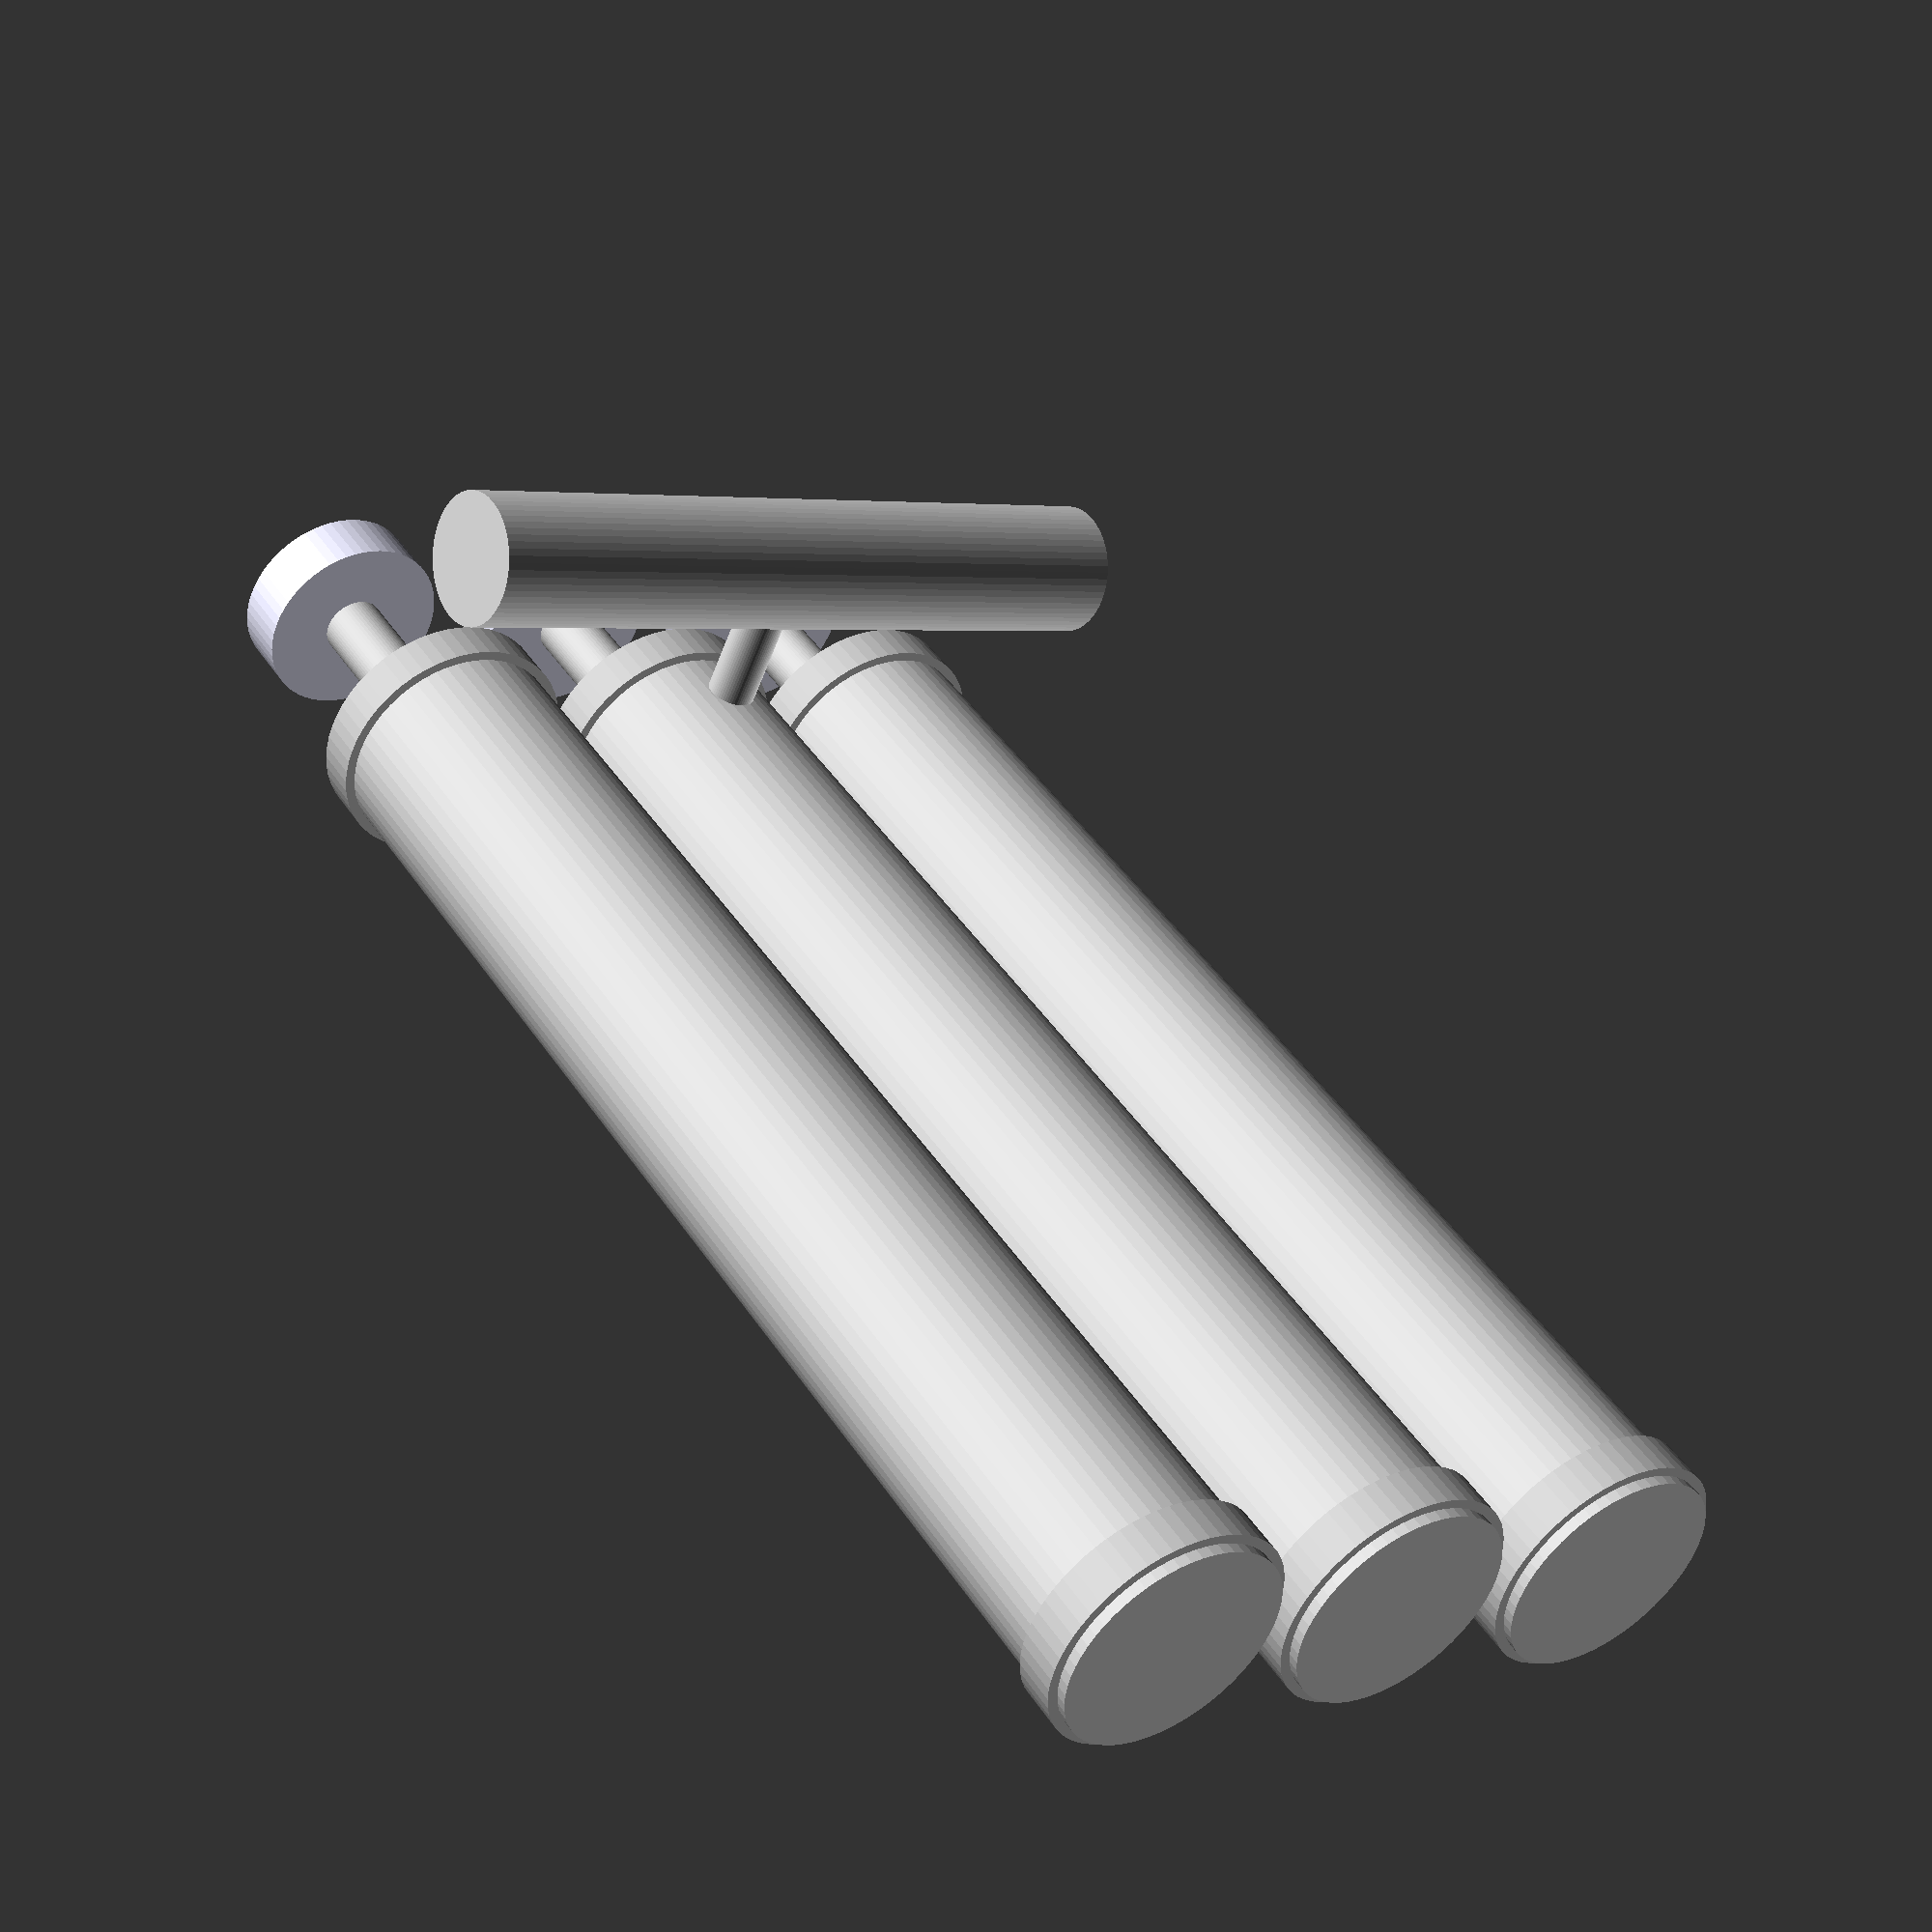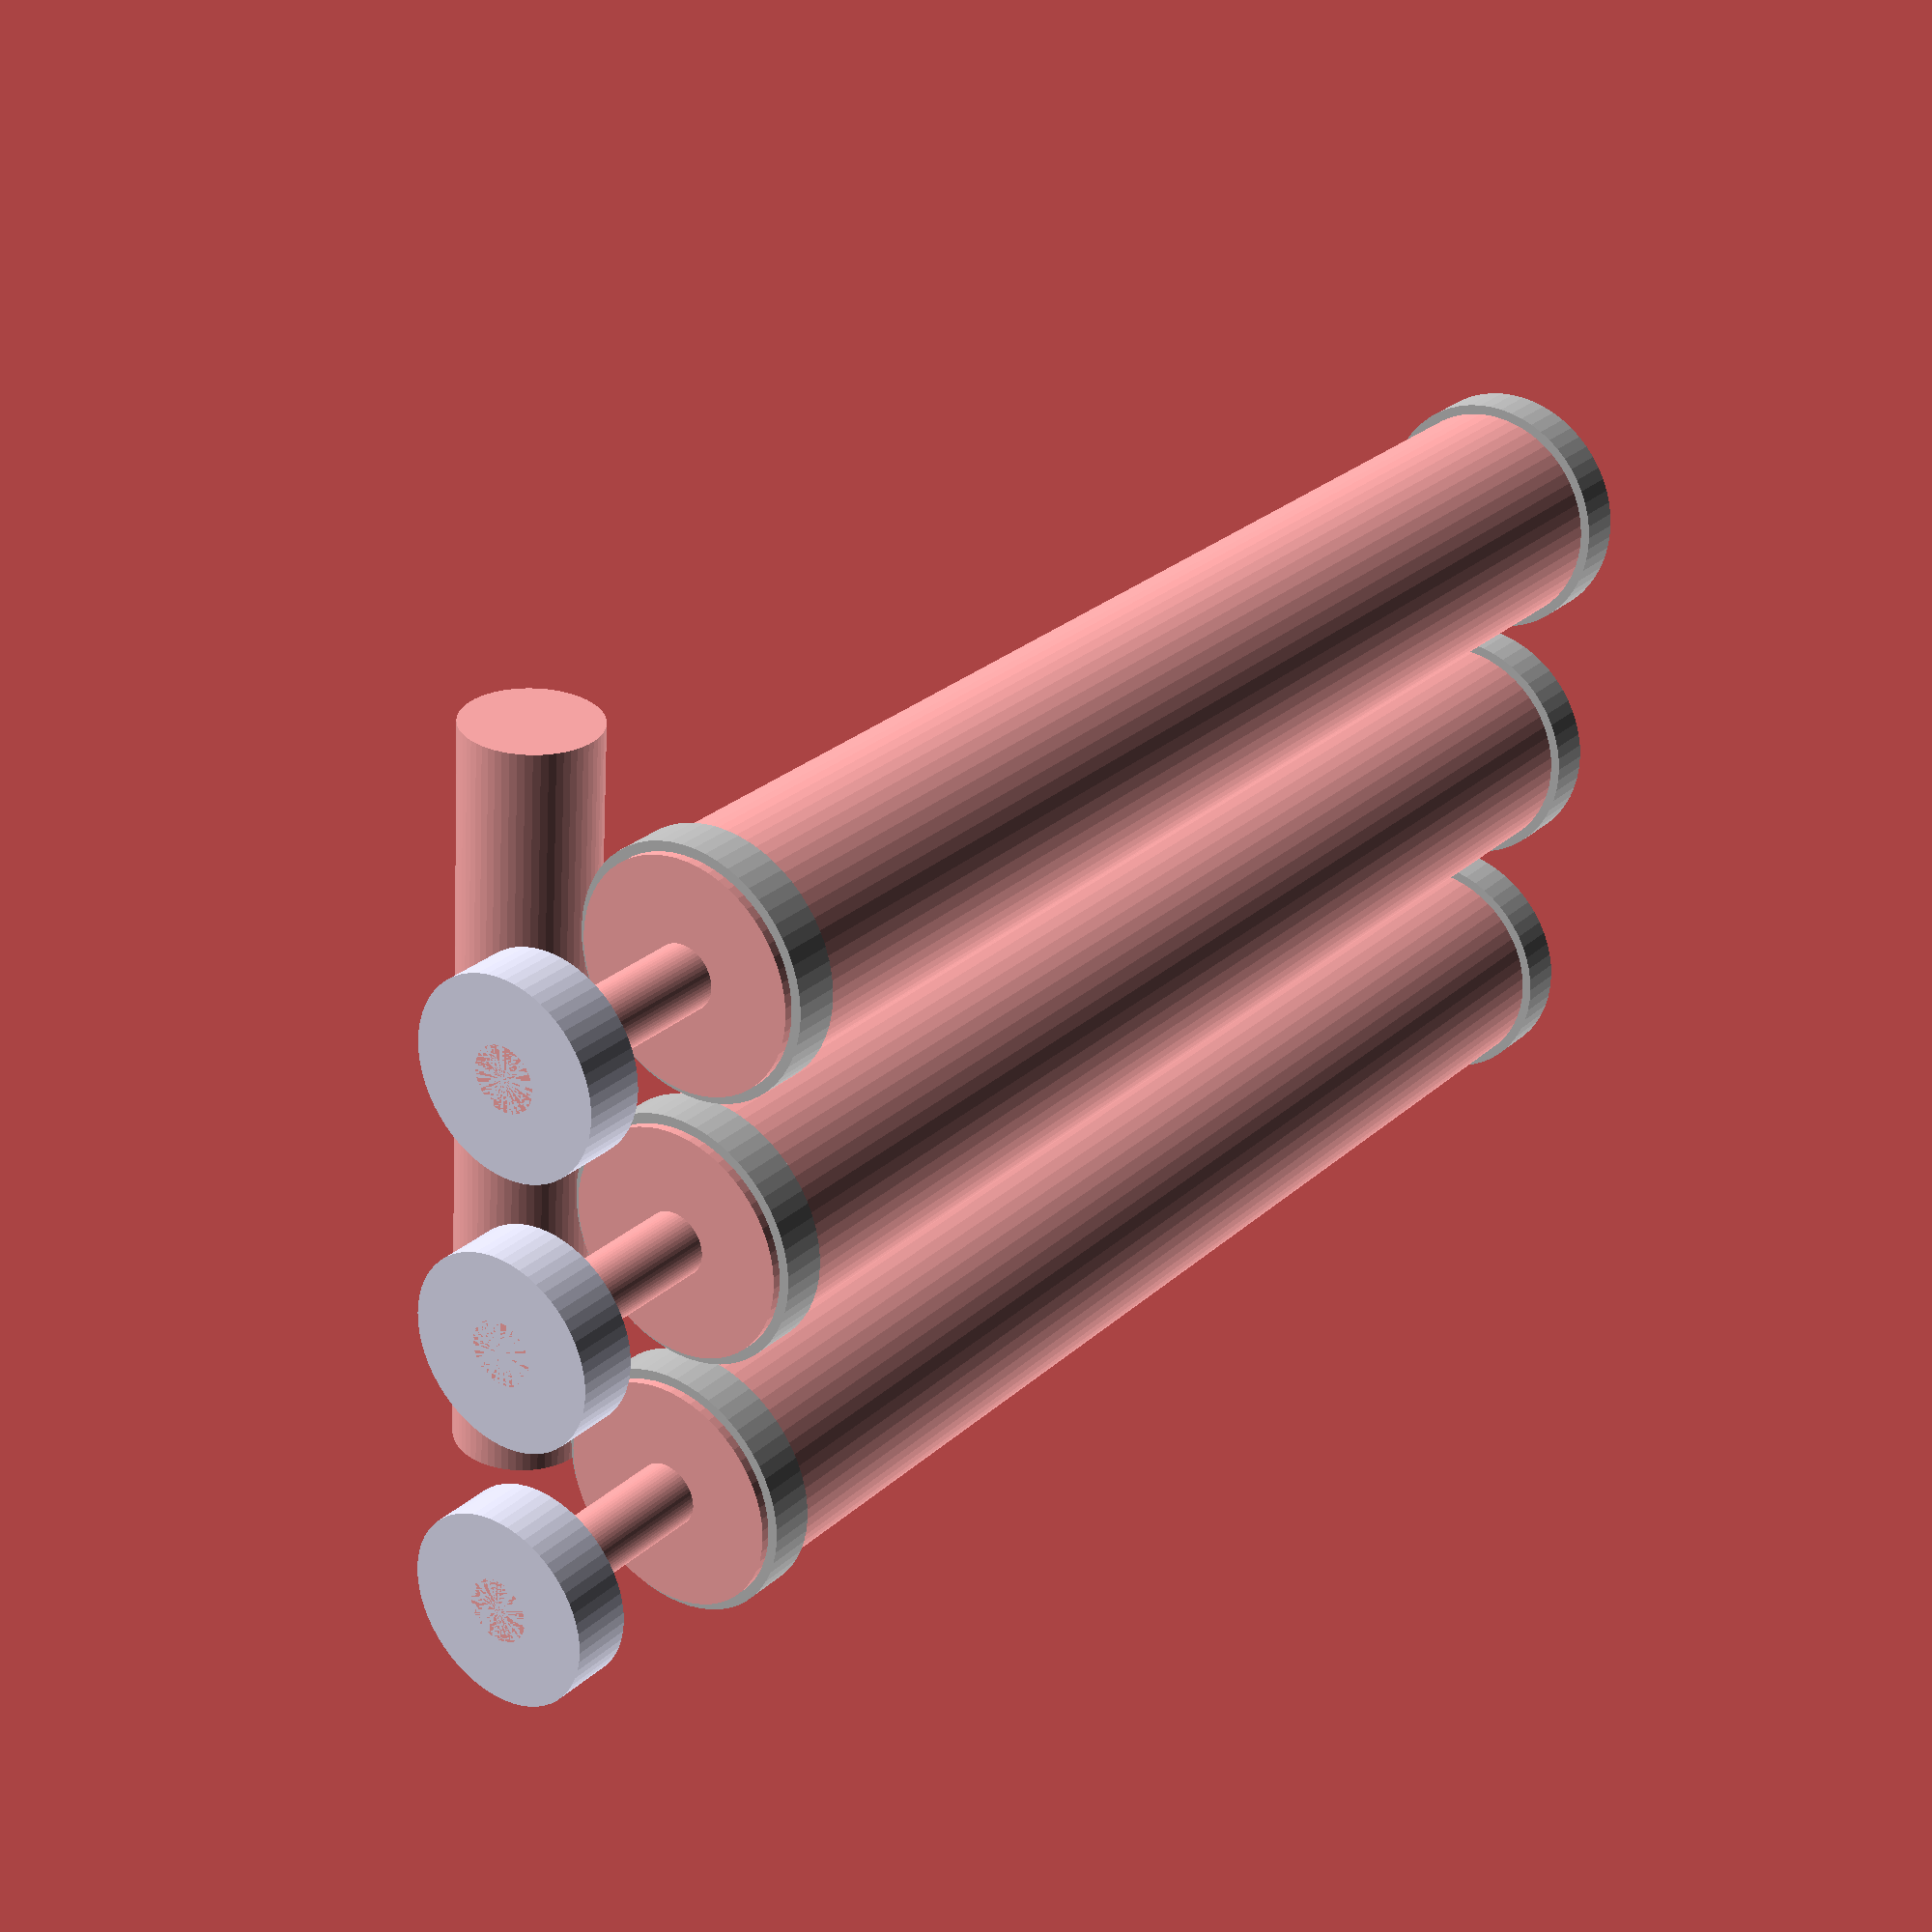
<openscad>
include <MCAD/units.scad>

$fn = 60;

function valveDistance() = 24.2;
function valvePressAmount() = 20.75 - 5.3;

module SingleValve(pressed = 0) {
    translate([0, 0, -124.22])
    cylinder(h=124.22, r=20 / 2.0);

    color("silver")
    translate([0, 0, -123.22])
    cylinder(h=4, r=21.72/2);
    
    color("silver")
    translate([0, 0, -4.75])
    cylinder(h=4, r=21.72/2);

    cylinder(h=20.75 - (valvePressAmount() * pressed), r=5.56 / 2.0);
    
    color("#e6e6fa")
    translate([0, 0, 20.75-5.3 - (valvePressAmount() * pressed)])
    cylinder(h=5.3, r=16.88 / 2);
}

module TrumpetValves(pressed = 0) {
    for (x = [-1, 0, 1])
        translate([x * valveDistance(), 0, 0])
        SingleValve(pressed);

    translate([0, 20 / 2, -10])
    rotate([-90, 0, 0])
    cylinder(r=4.40 / 2, h=10);
    
    translate([-68.4/2, valveDistance(), -10])
    rotate([0, 90, 0])
    cylinder(r=11.94/2, h = 68.4);
}

TrumpetValves();

</openscad>
<views>
elev=314.9 azim=335.0 roll=148.3 proj=p view=wireframe
elev=153.2 azim=94.0 roll=143.5 proj=p view=wireframe
</views>
